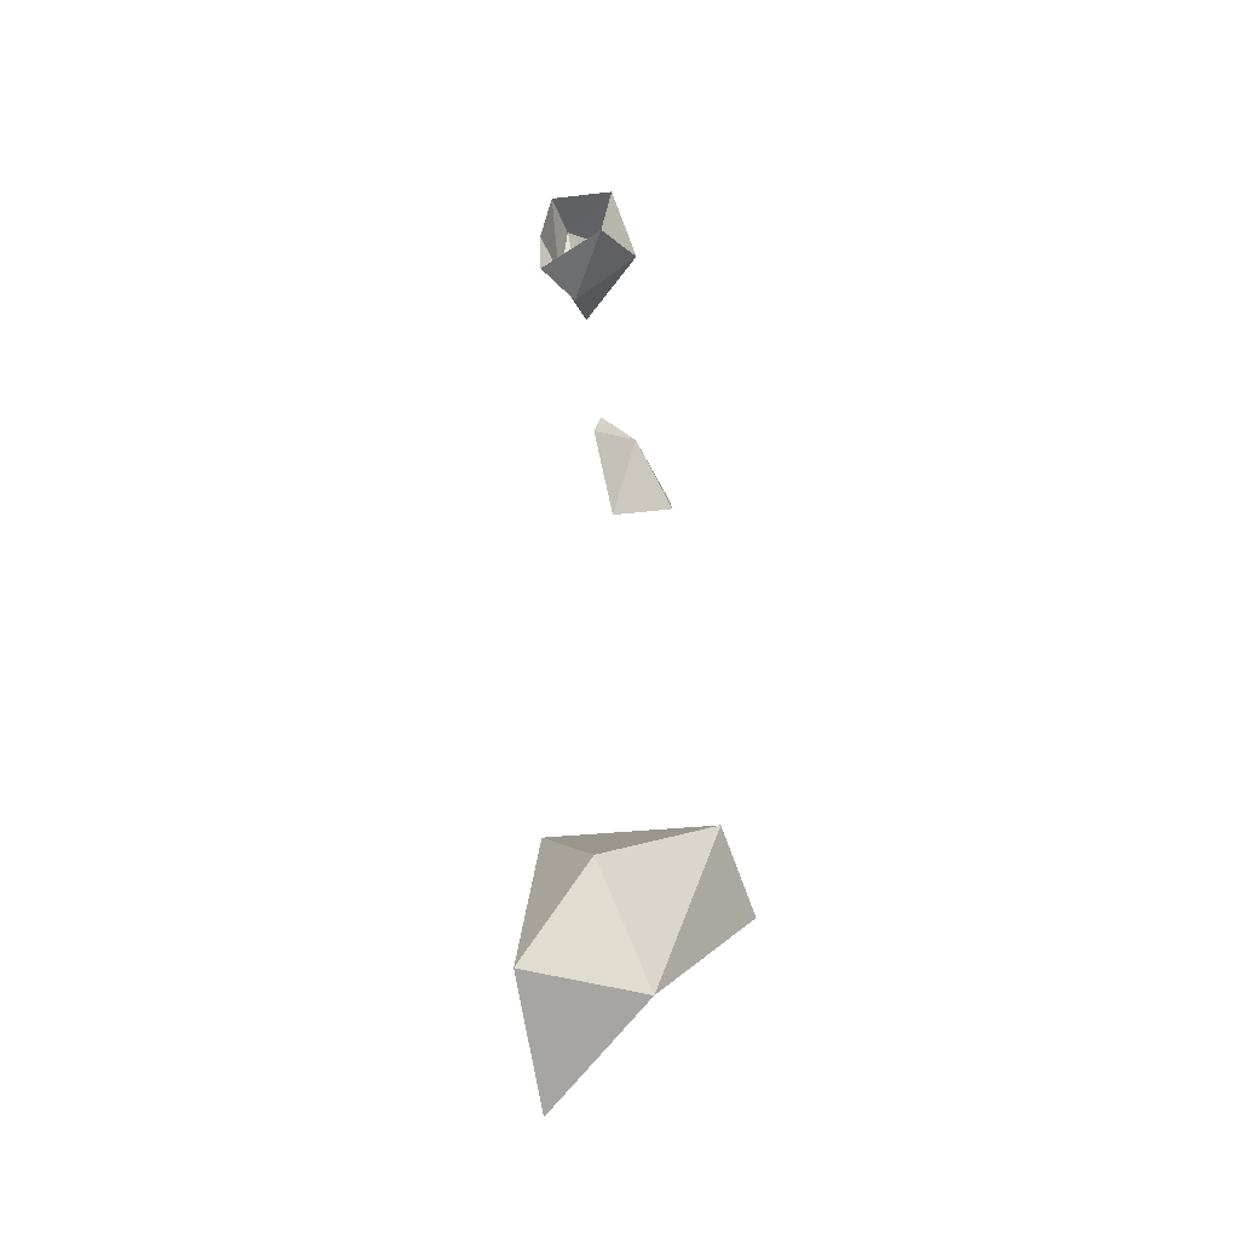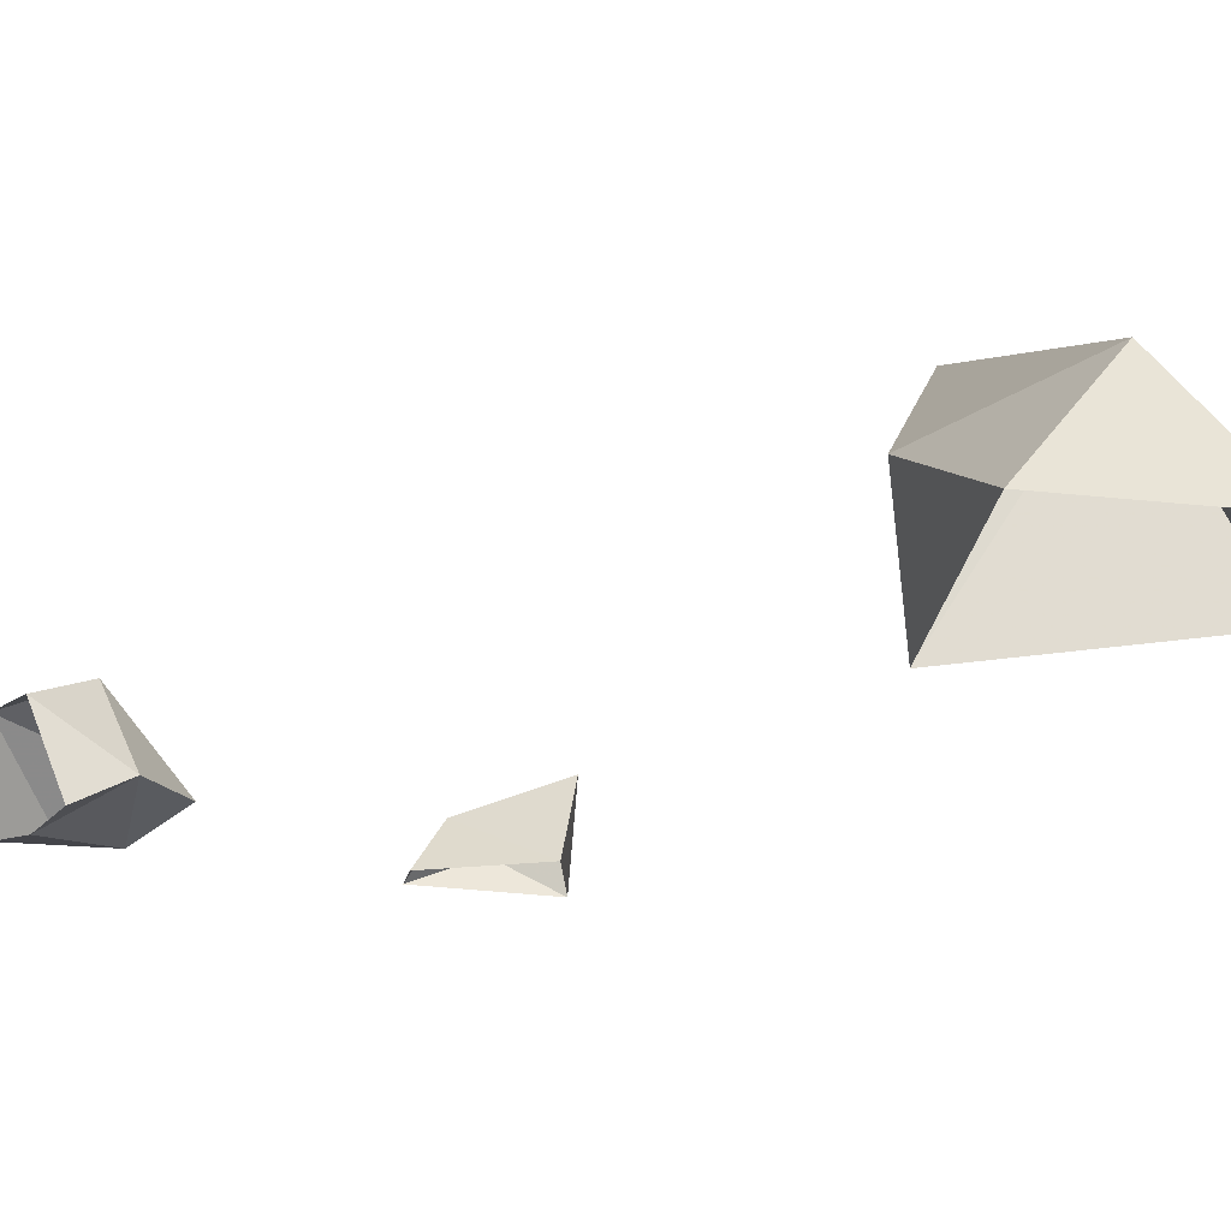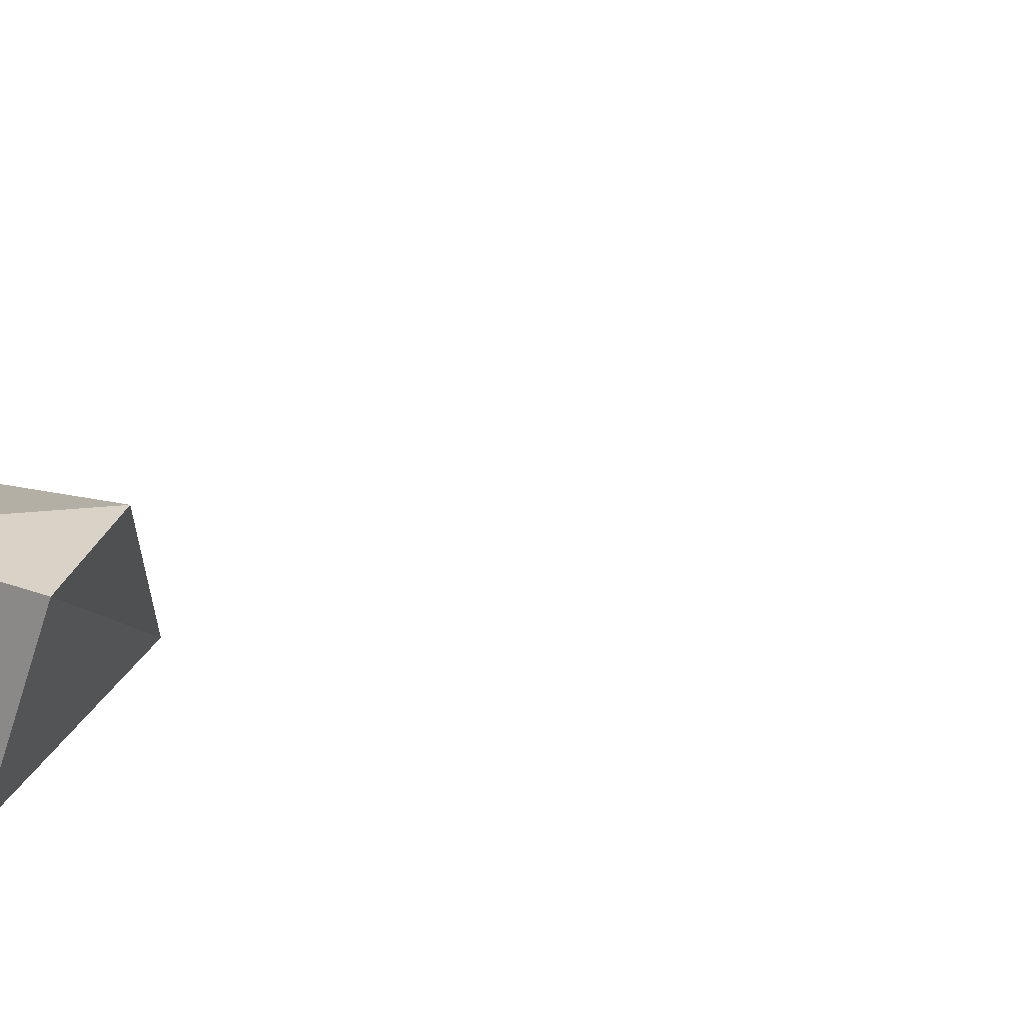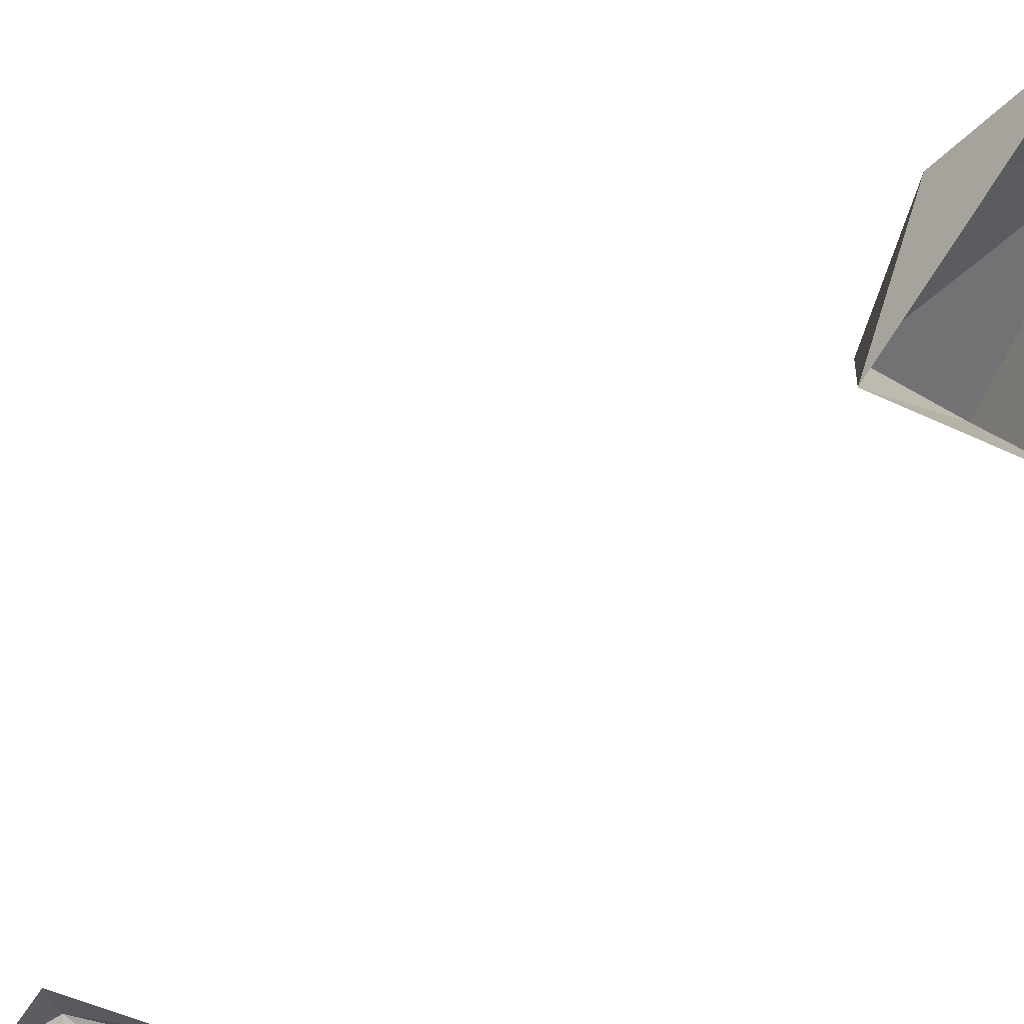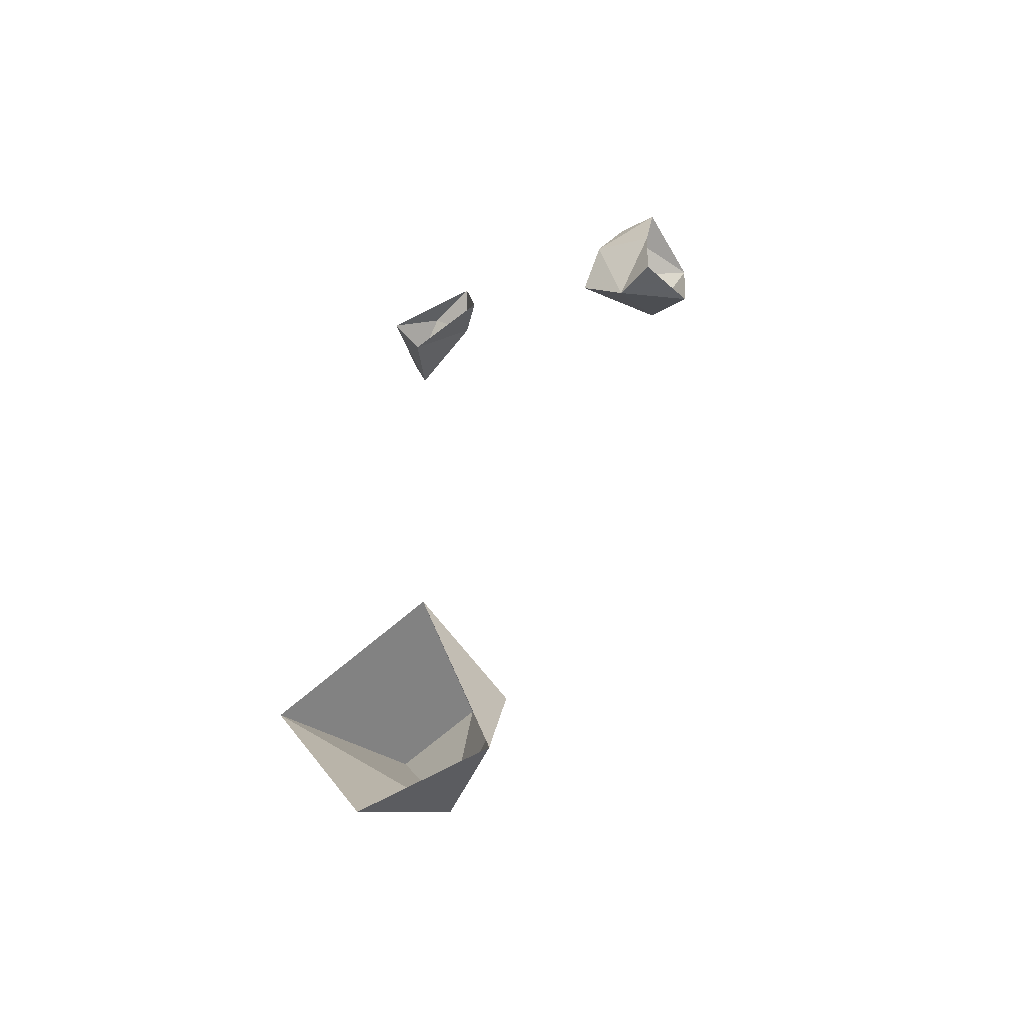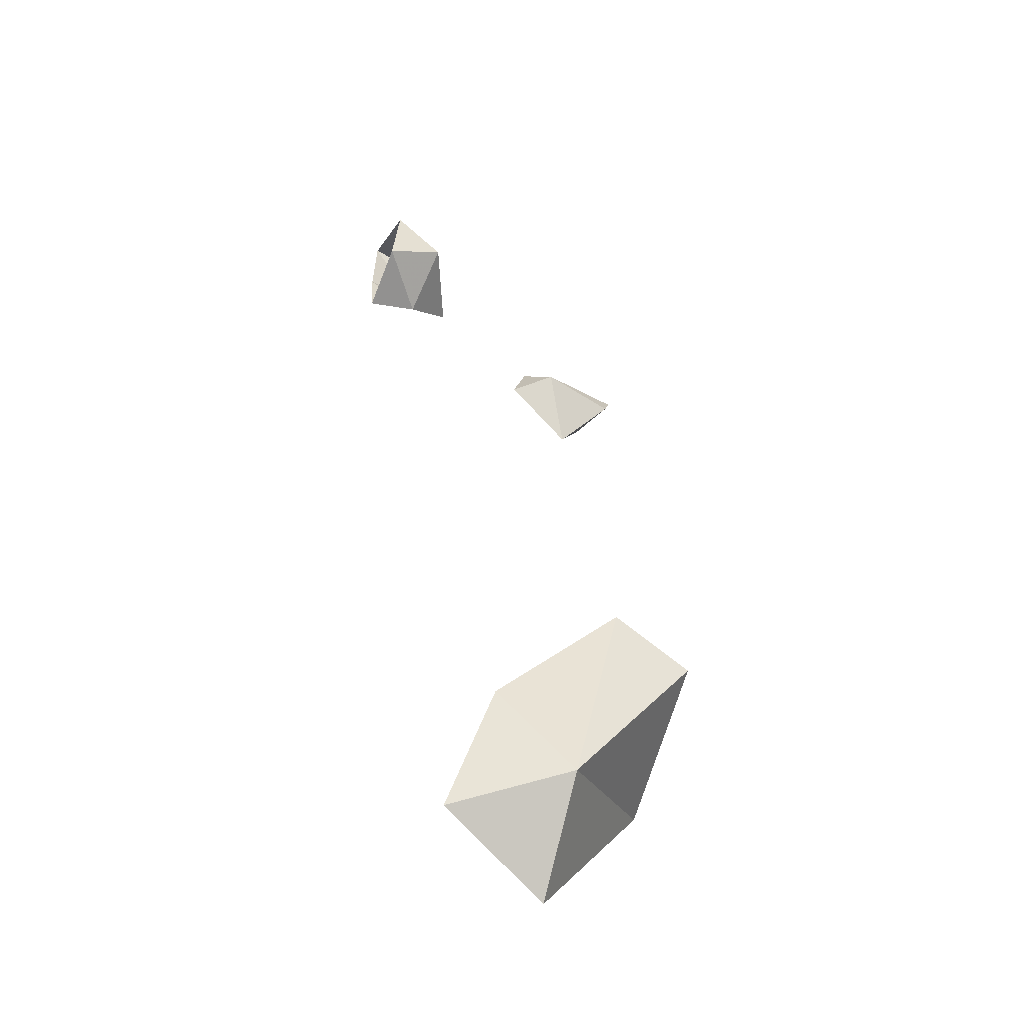
<metadata>
{"format":"obj","ext":"obj","renderer":"f3d","projection":"perspective","resolution":1024,"background":"white","views":[{"elev":-55.3,"azim":102.3,"up":"+Z"},{"elev":-17.4,"azim":157.8,"up":"+Y"},{"elev":50.9,"azim":-83.6,"up":"+Y"},{"elev":-77.0,"azim":130.4,"up":"+Y"},{"elev":-53.3,"azim":24.3,"up":"+Z"},{"elev":-60.6,"azim":138.7,"up":"+Z"}]}
</metadata>
<code>
g polySurface299
v 389.9 -289.5 -112.4
v 307.5 -374.7 -38.45
v 298.3 -313.9 -93.61
v 369.8 -384 -47.53
v 224.6 -363.5 -166.2
v 268.2 -394.8 -108.2
v 314.9 -269.9 -179.8
v 298.3 -313.9 -93.61
v 389.9 -289.5 -112.4
v 387.8 -304.7 -228.3
v 369.8 -384 -47.53
v 268.2 -394.8 -108.2
v 307.5 -374.7 -38.45
v 359.9 -400.9 -148.5
v 291.7 -364.1 -232.5
v 354.9 -398.6 -242.5
v 224.6 -363.5 -166.2
v 354.9 -398.6 -242.5
v 387.8 -304.7 -228.3
v 291.7 -364.1 -232.5
v 314.9 -269.9 -179.8
v 224.6 -363.5 -166.2
v -133.3 -399.8 -105.2
v -118.1 -305.4 -168.1
v -134.8 -311.7 -119.2
v -89.32 -393 -200.2
v -89.32 -393 -200.2
v -17.09 -341.4 -113.9
v -118.1 -305.4 -168.1
v 24.37 -397.5 -136.6
v 5.03 -391.2 -63.36
v -70.24 -360.2 -70.47
v -134.8 -311.7 -119.2
v -134.8 -311.7 -119.2
v 5.03 -391.2 -63.36
v -133.3 -399.8 -105.2
v -70.24 -360.2 -70.47
v -134.8 -311.7 -119.2
v -10.02 -461.3 -1033
v -151.3 -226.3 -1080
v -33.57 -245.8 -1038
v -239.3 -437.5 -1142
v -239.3 -437.5 -1142
v -22.75 -328.7 -1321
v -151.3 -226.3 -1080
v -84.12 -465.7 -1417
v 94.32 -457.4 -1369
v 79.77 -374.7 -1189
v -33.57 -245.8 -1038
v -33.57 -245.8 -1038
v 94.32 -457.4 -1369
v -10.02 -461.3 -1033
v 79.77 -374.7 -1189
v -33.57 -245.8 -1038
g polySurface299_0
f 3 2 1
f 2 4 1
f 3 5 2
f 5 6 2
f 8 7 5
f 7 8 9
f 7 9 10
f 13 12 11
f 12 14 11
f 12 15 14
f 15 16 14
f 17 15 12
f 20 19 18
f 21 19 20
f 22 21 20
f 25 24 23
f 24 26 23
f 29 28 27
f 28 30 27
f 28 31 30
f 32 31 28
f 33 28 29
f 34 32 28
f 37 36 35
f 37 38 36
f 41 40 39
f 40 42 39
f 45 44 43
f 44 46 43
f 44 47 46
f 48 47 44
f 49 44 45
f 50 48 44
f 53 52 51
f 53 54 52

</code>
